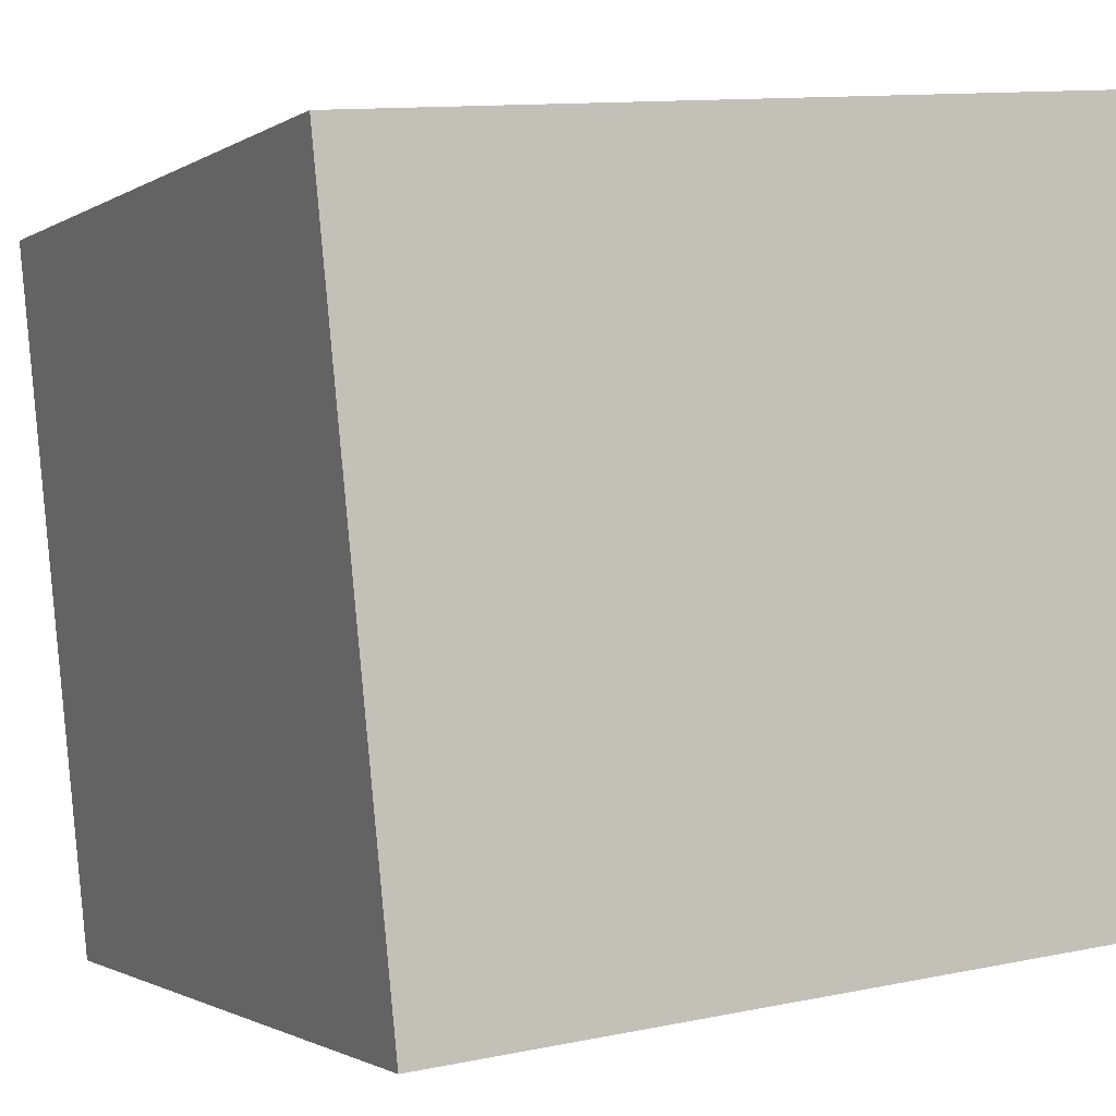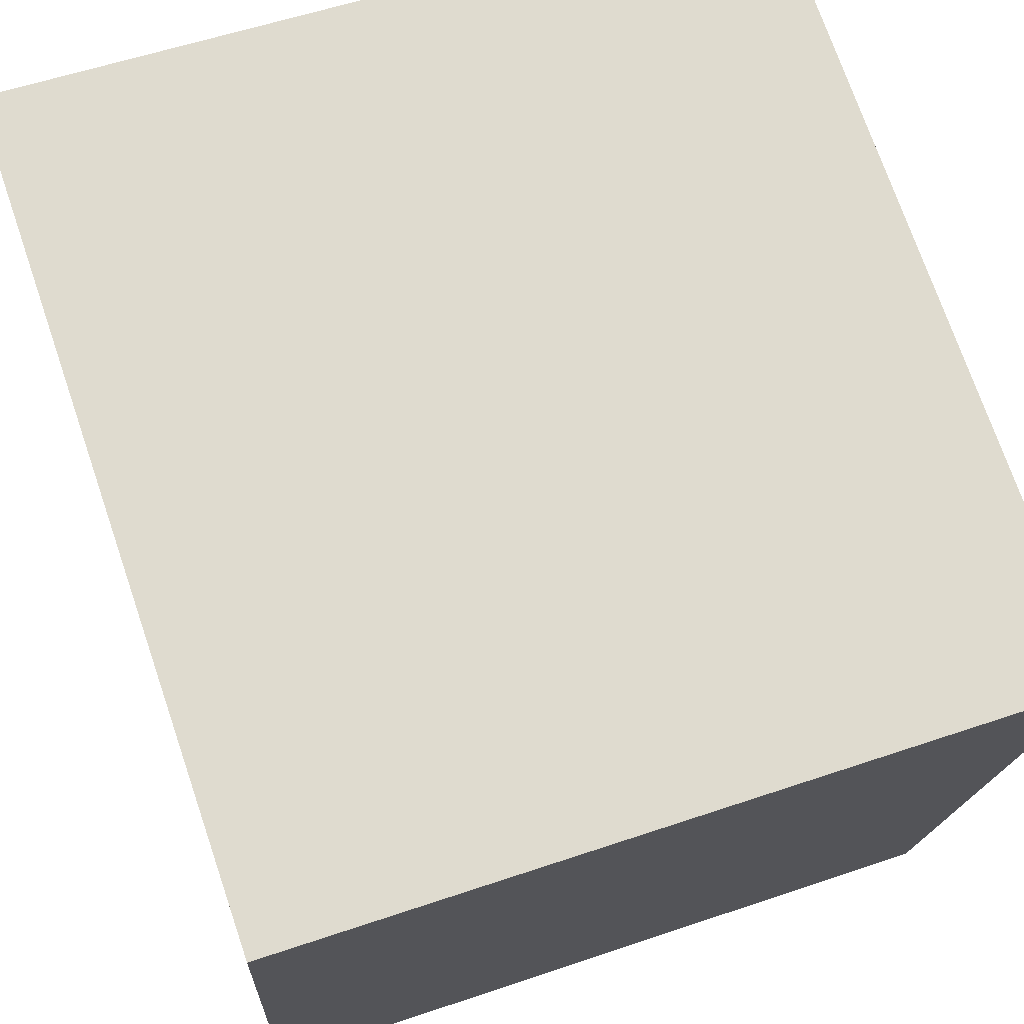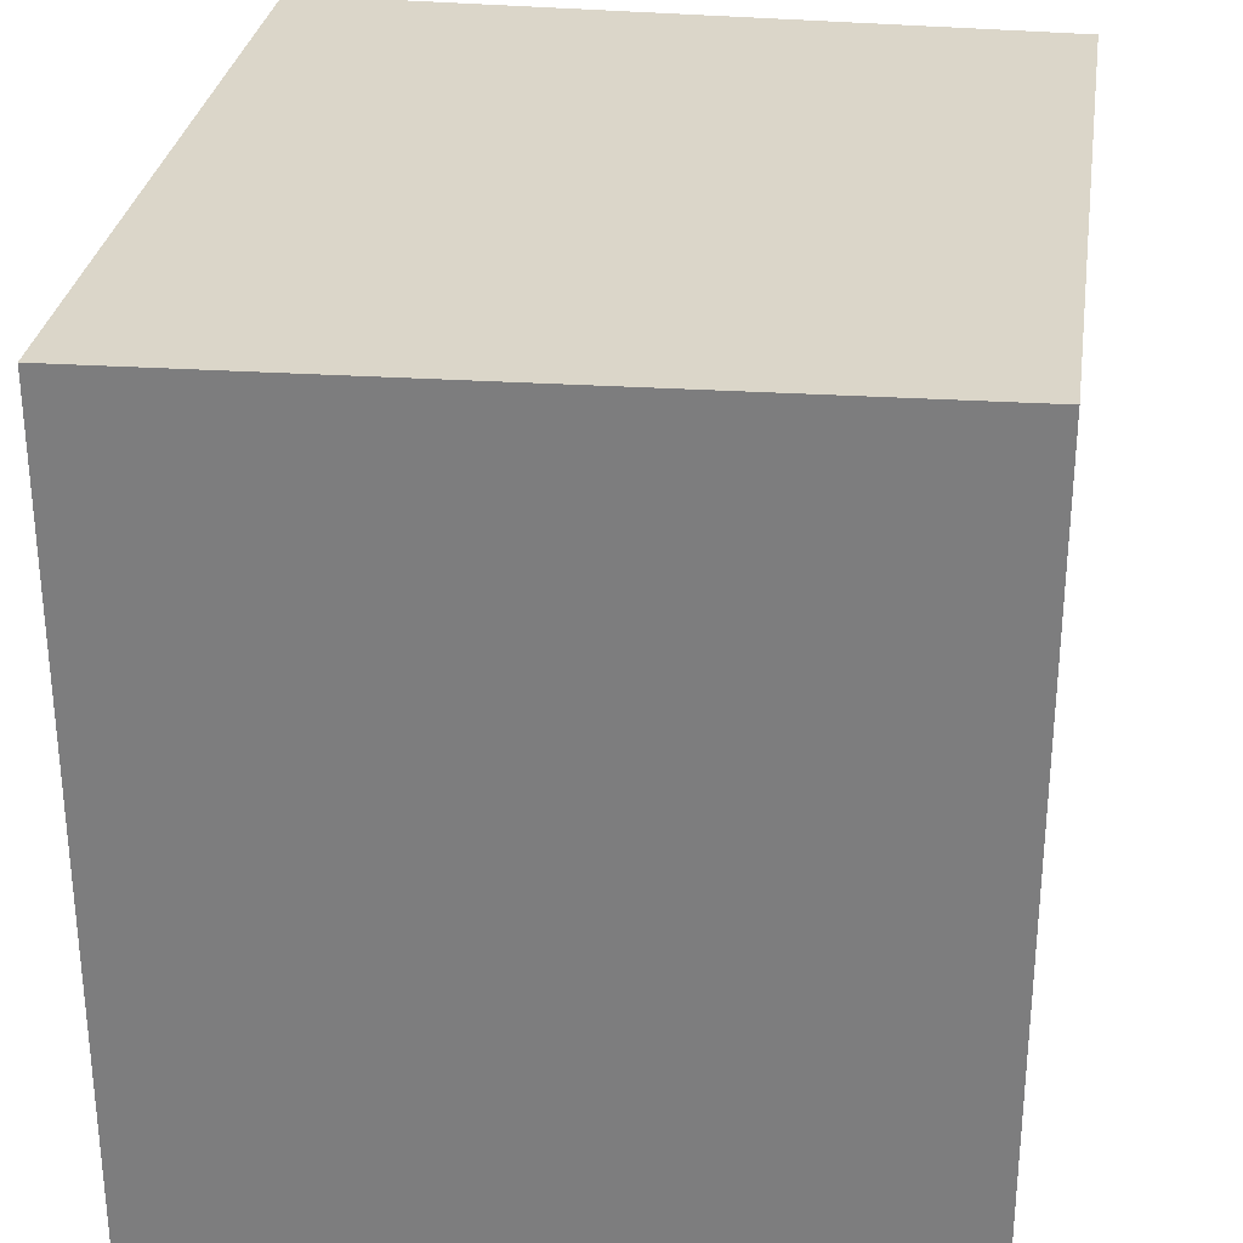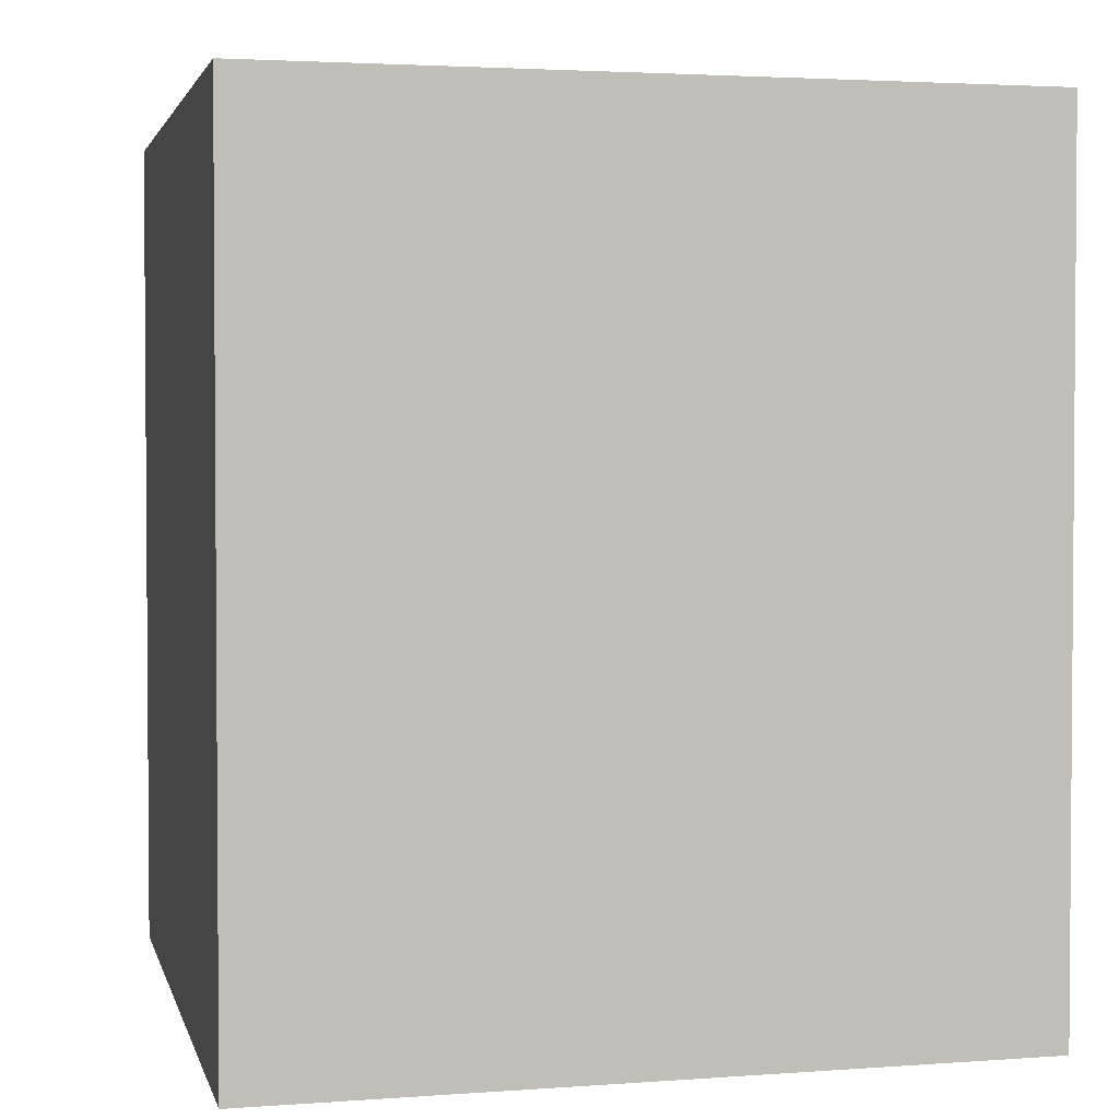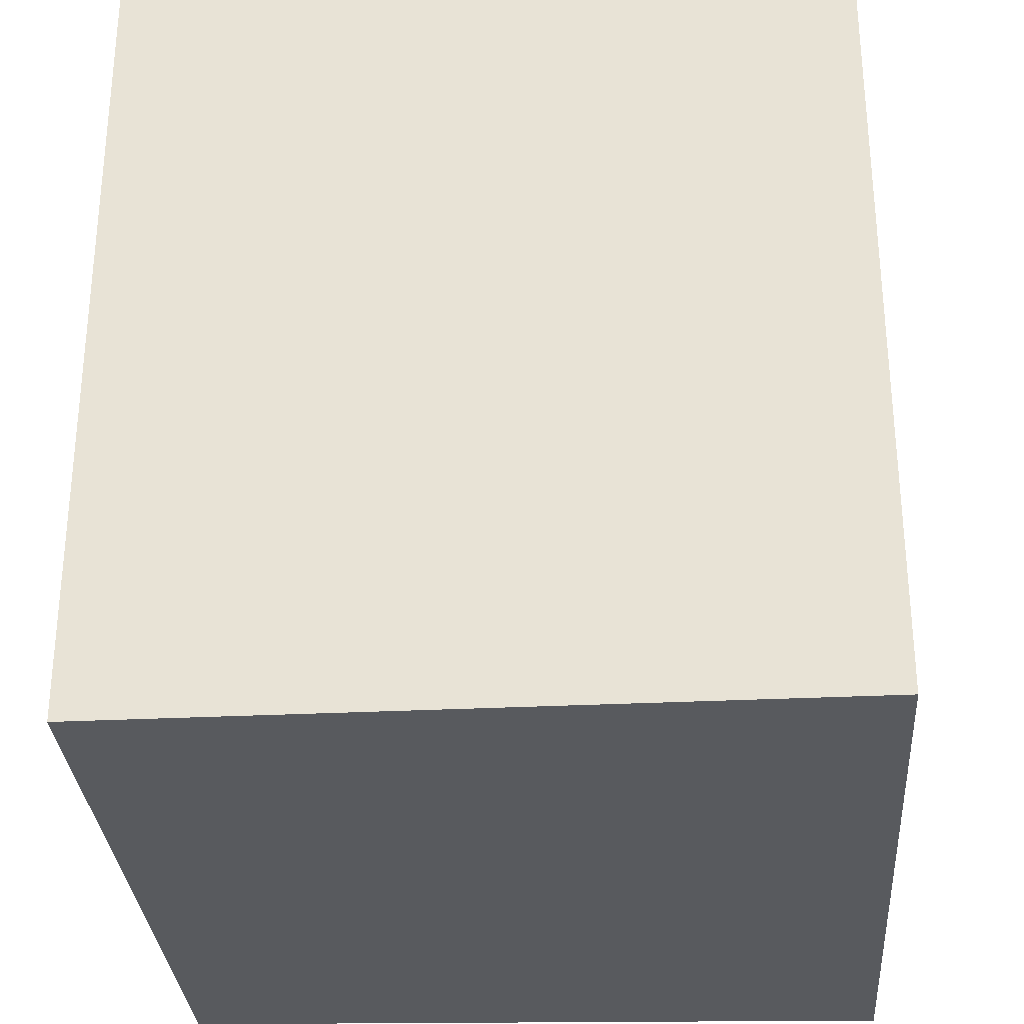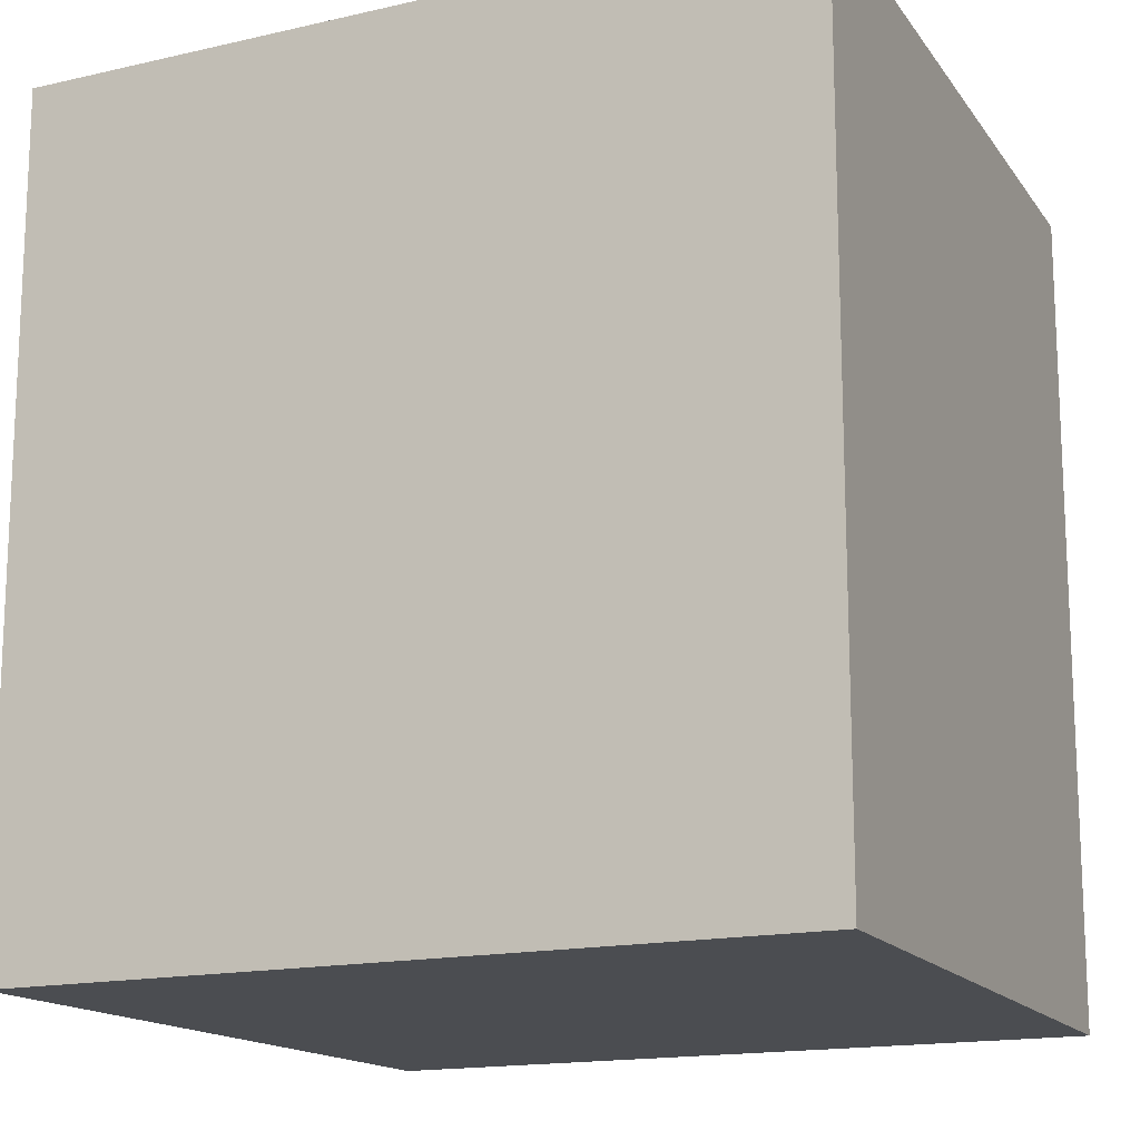
<metadata>
{"format":"obj","ext":"obj","renderer":"f3d","projection":"perspective","resolution":1024,"background":"white","views":[{"elev":-1.3,"azim":-25.6,"up":"+Z"},{"elev":73.0,"azim":161.1,"up":"+Z"},{"elev":30.1,"azim":92.6,"up":"+Y"},{"elev":2.7,"azim":72.1,"up":"+Y"},{"elev":-30.9,"azim":-91.7,"up":"+Y"},{"elev":-15.6,"azim":20.3,"up":"+Y"}]}
</metadata>
<code>
v  3.511 3.726 0.245
v  0 3.726 2.282e-16
v  3.506 3.726 0.353
v  3.657 3.726 -2.951
v  0.33 3.726 -3.286
v  3.506 -2.162e-17 0.353
v  3.657 1.807e-16 -2.951
v  3.511 -1.5e-17 0.245
v  0.33 2.012e-16 -3.286
v  0 0 0
g defaultobject
f 1 2 3
f 2 1 4
f 2 4 5
f 6 1 3
f 1 6 4
f 4 6 7
f 7 6 8
f 7 5 4
f 5 7 9
f 9 2 5
f 2 9 10
f 10 3 2
f 3 10 6
f 10 8 6
f 8 10 7
f 7 10 9

</code>
